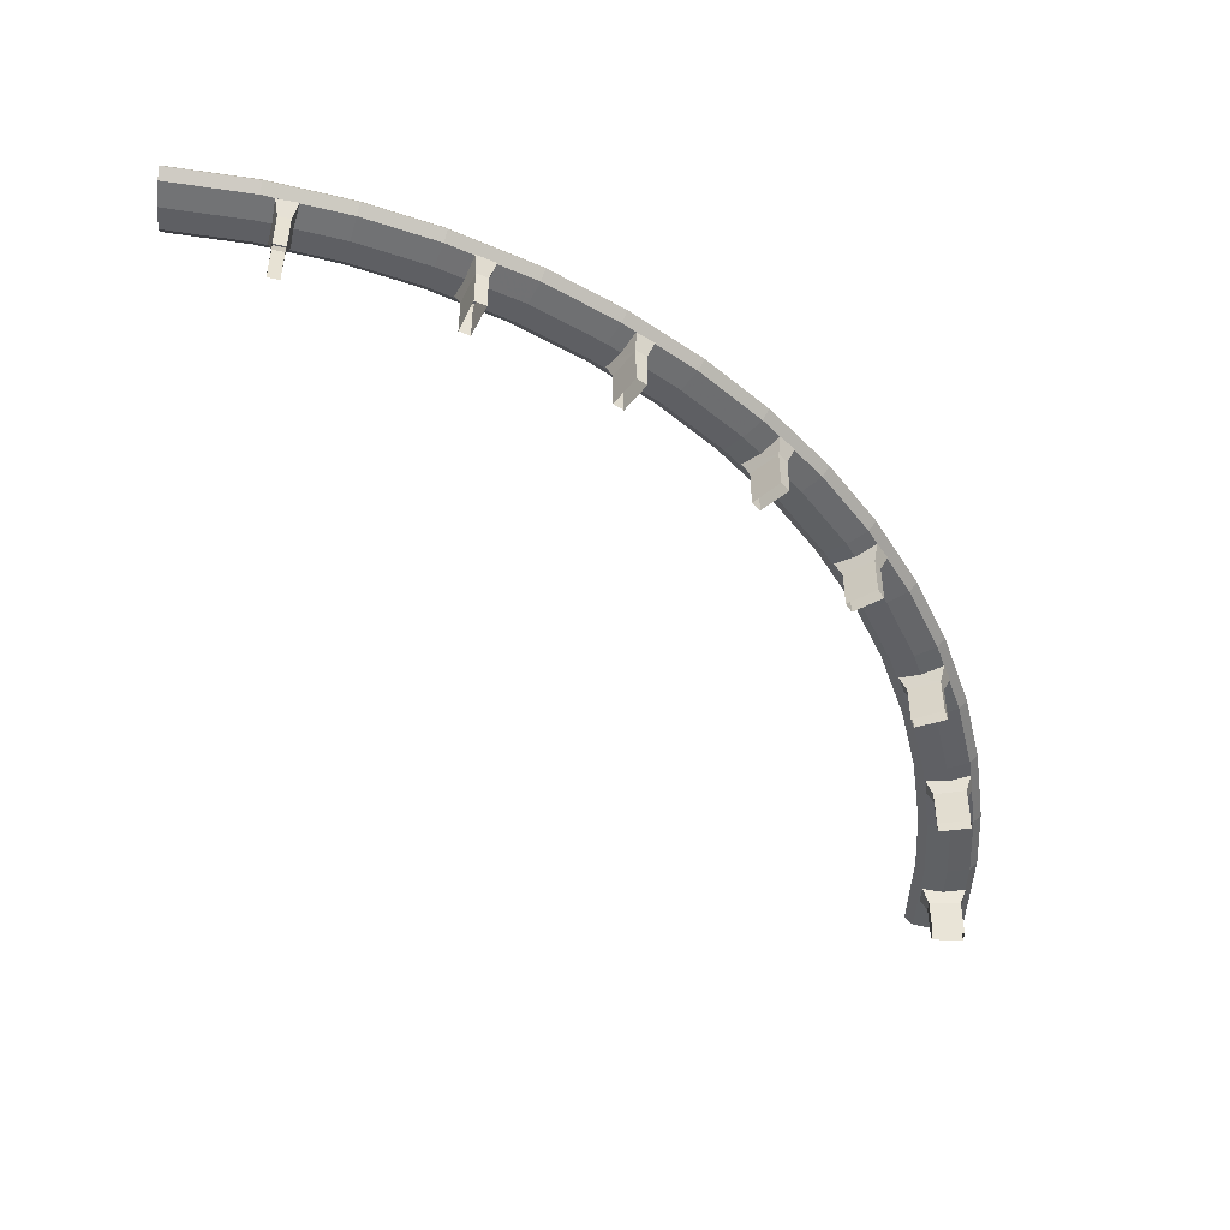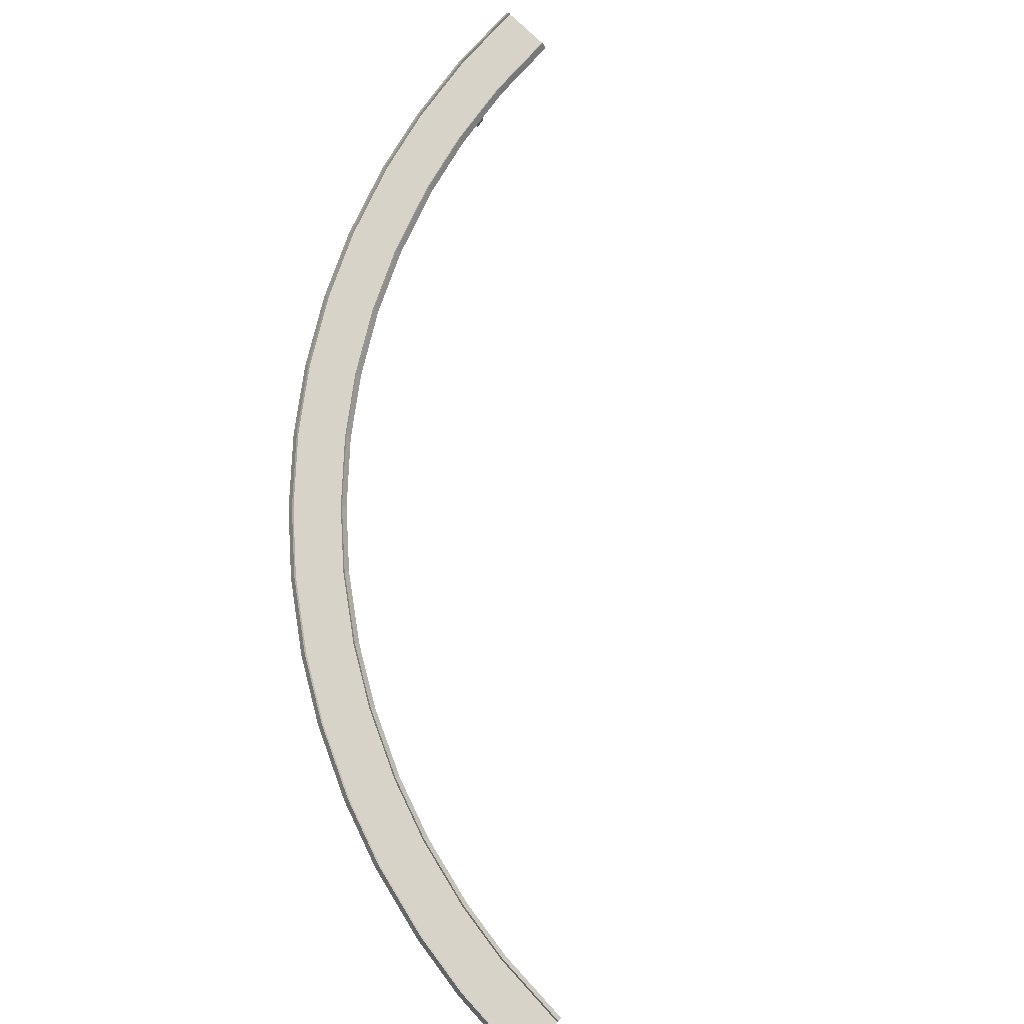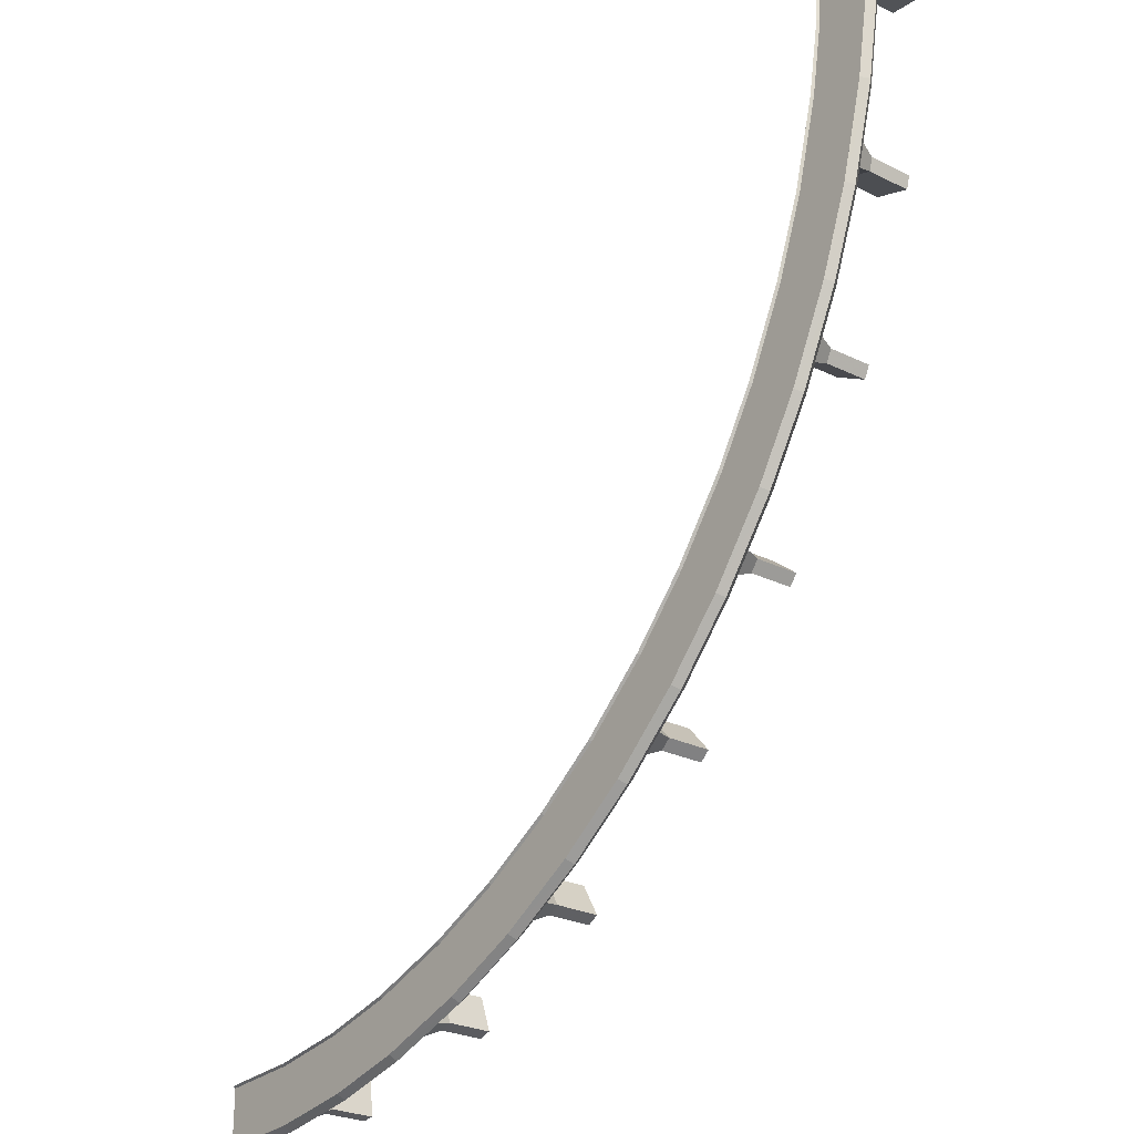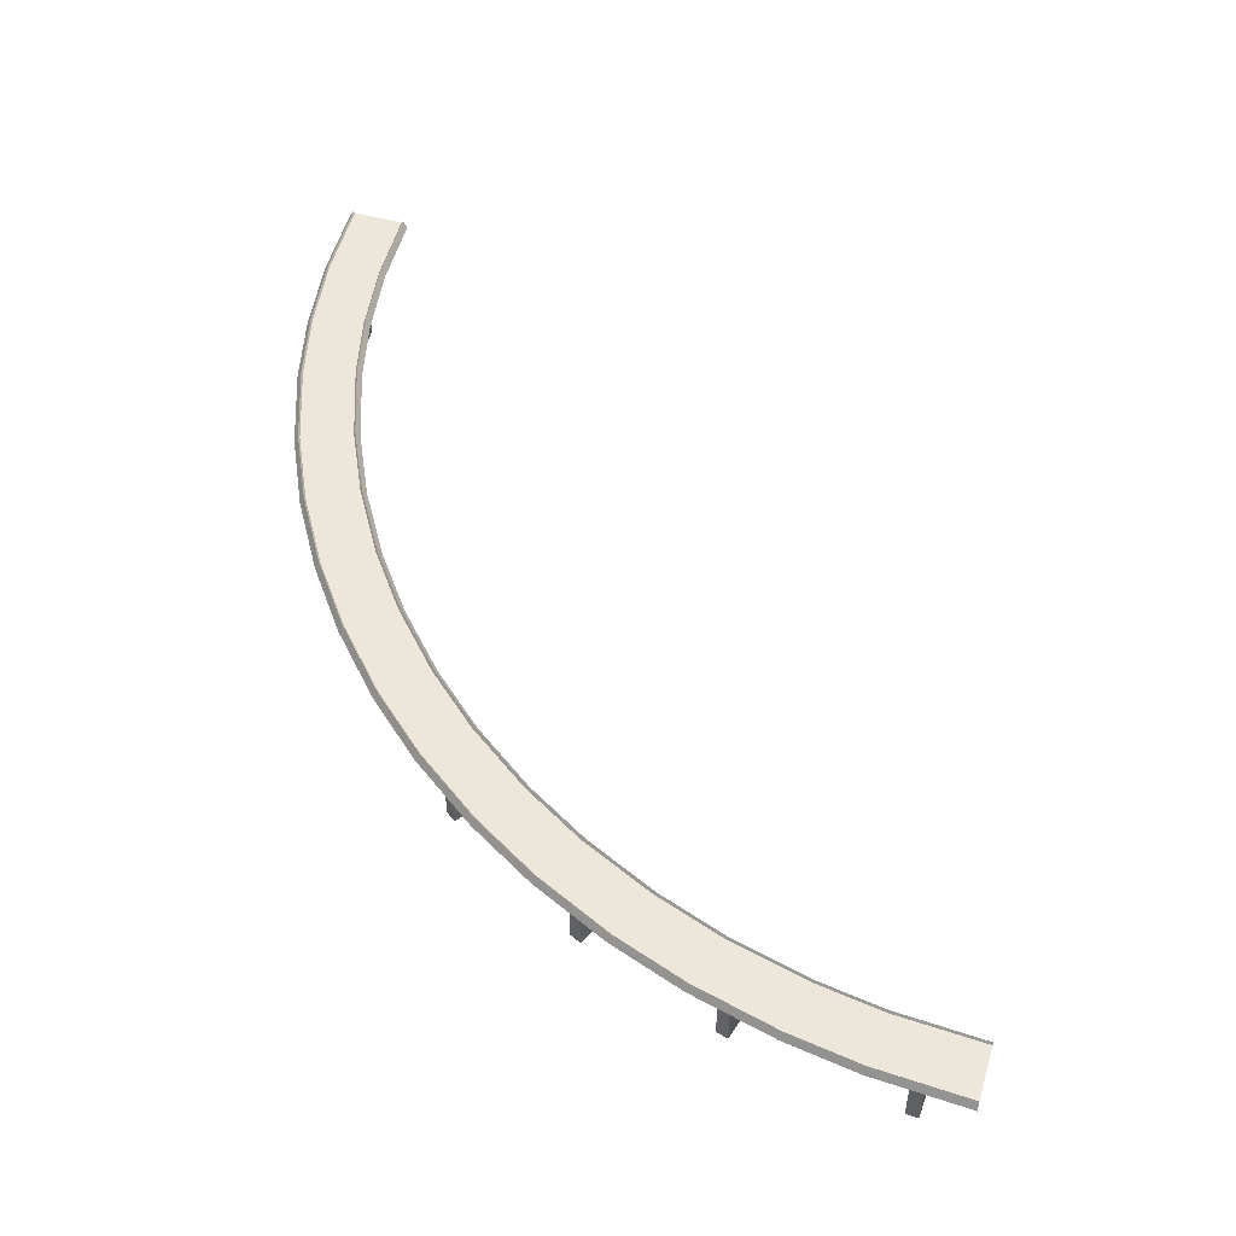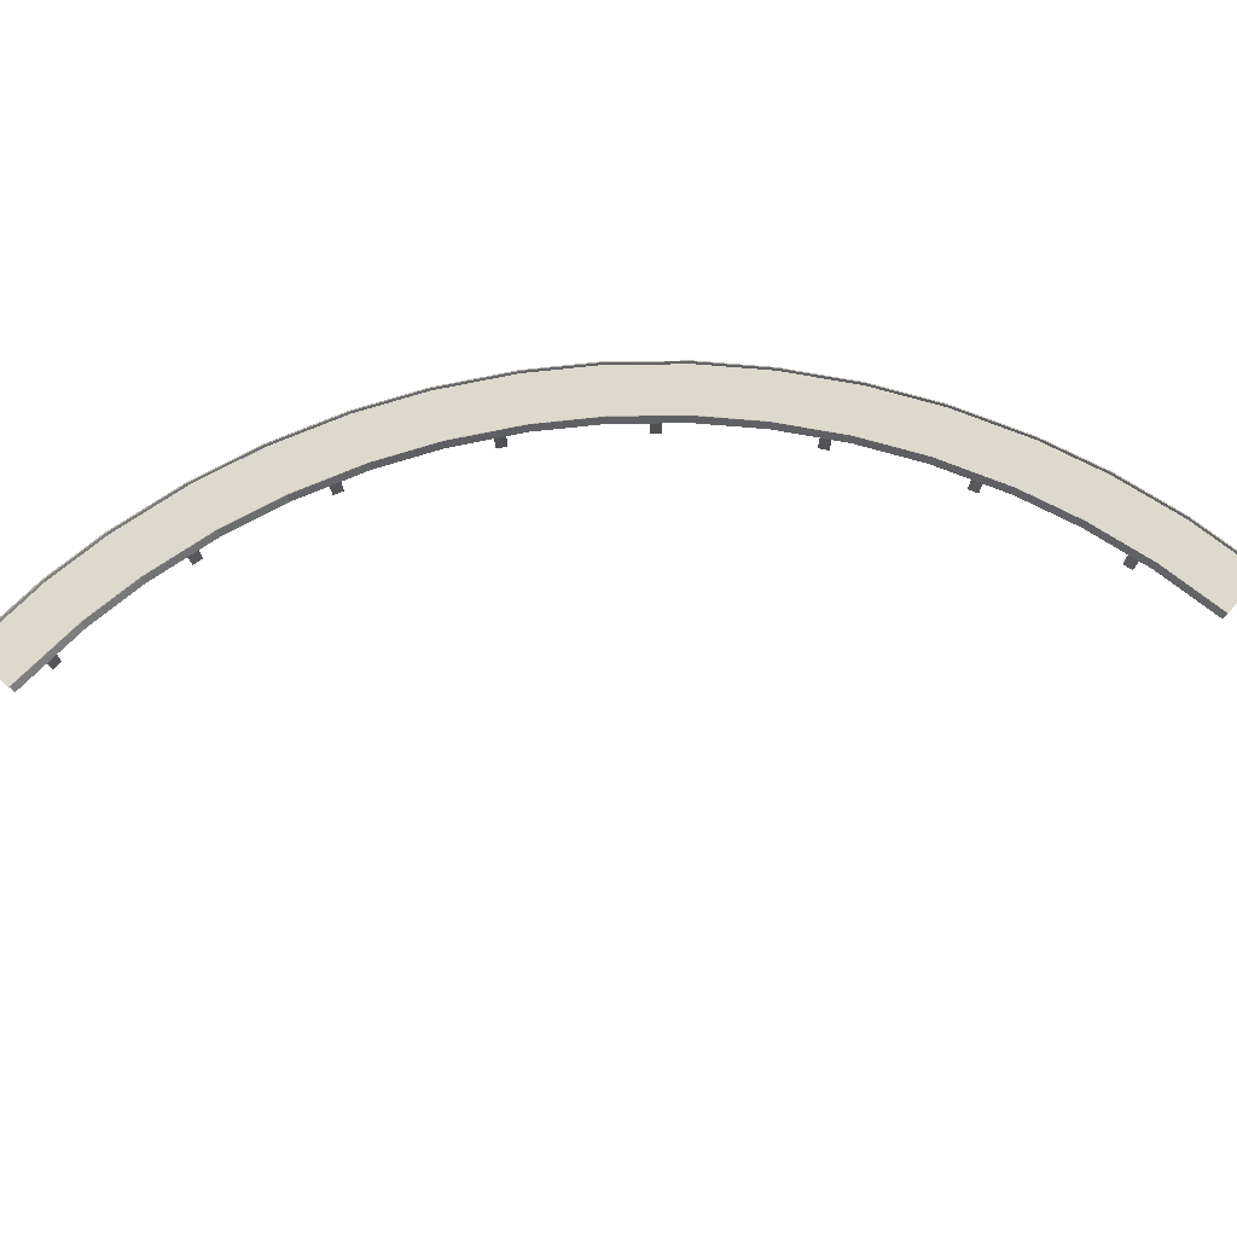
<metadata>
{"format":"obj","ext":"obj","renderer":"f3d","projection":"perspective","resolution":1024,"background":"white","views":[{"elev":-48.1,"azim":-6.7,"up":"+Z"},{"elev":76.3,"azim":134.1,"up":"+Z"},{"elev":-25.3,"azim":51.2,"up":"+Y"},{"elev":50.5,"azim":106.5,"up":"+Z"},{"elev":71.9,"azim":-138.9,"up":"+Z"}]}
</metadata>
<code>
g
v  180.6 71 42.58
v  150 -18.02 42.58
v  194.9 65 42.58
v  137.2 -9.373 42.58
v  136.4 -8.857 43.97
v  179.8 71.35 43.97
v  177.4 72.37 39.49
v  134.3 -7.403 39.49
v  150 -18.02 32.23
v  182 70.41 34.12
v  194.9 65 32.23
v  138.5 -10.23 34.12
v  209.2 59.01 42.58
v  162.8 -26.68 42.58
v  163.6 -27.19 43.97
v  210 58.66 43.97
v  212.5 57.64 39.49
v  165.8 -28.65 39.49
v  207.8 59.6 34.12
v  161.6 -25.82 34.12
v  78.88 -79.72 42.58
v  89.79 -90.73 42.58
v  78.26 -79.09 43.97
v  76.4 -77.21 39.49
v  79.96 -80.81 34.12
v  89.79 -90.73 32.23
v  100.7 -101.7 42.58
v  101.3 -102.4 43.97
v  103.2 -104.2 39.49
v  99.62 -100.7 34.12
v  216.9 249.2 42.58
v  222.7 155.2 42.58
v  232.4 249.1 42.58
v  207.6 158.3 42.58
v  206.7 158.5 43.97
v  216 249.2 43.97
v  213.4 249.2 39.49
v  204.1 159 39.49
v  222.7 155.2 32.23
v  218.5 249.2 34.12
v  232.4 249.1 32.23
v  209.1 158 34.12
v  247.9 249 42.58
v  237.9 152.1 42.58
v  238.8 151.9 43.97
v  248.8 249 43.97
v  251.5 249 39.49
v  241.3 151.4 39.49
v  246.4 249 34.12
v  236.4 152.4 34.12
v  193.2 37.31 0.7228
v  175.4 45.91 0.7228
v  193.2 37.31 24.7
v  175.4 45.91 24.7
v  190.1 30.96 0.7228
v  190.1 30.96 24.7
v  172.5 39.81 0.7228
v  172.5 39.81 24.7
v  197.8 37.91 34.48
v  173 49.73 34.48
v  192.4 26.99 34.48
v  168 39.4 34.48
v  120.5 -41.61 0.7228
v  136 -53.87 0.7228
v  136 -53.87 24.7
v  120.5 -41.61 24.7
v  140.3 -48.29 0.7228
v  140.3 -48.29 24.7
v  124.7 -36.27 0.7228
v  124.7 -36.27 24.7
v  137.4 -58.23 34.48
v  116 -41.09 34.48
v  144.9 -48.63 34.48
v  123.1 -32.04 34.48
v  225.3 123.4 0.7228
v  206.3 128.5 0.7228
v  225.3 123.4 24.7
v  206.3 128.5 24.7
v  223.4 116.6 0.7228
v  223.4 116.6 24.7
v  204.5 122 0.7228
v  204.5 122 24.7
v  229.7 124.8 34.48
v  203.2 131.8 34.48
v  226.4 113.1 34.48
v  200.1 120.8 34.48
v  241.5 222.8 0.7228
v  221.8 224 0.7228
v  241.5 222.8 24.7
v  221.8 224 24.7
v  241 215.8 0.7228
v  241 215.8 24.7
v  221.3 217.2 0.7228
v  221.3 217.2 24.7
v  245.4 225.1 34.48
v  218 226.6 34.48
v  244.6 213 34.48
v  217.3 215.1 34.48
v  -72.79 -180 42.58
v  -157.4 -221.3 42.58
v  -66.93 -194.4 42.58
v  -160.3 -206.2 42.58
v  -160.5 -205.3 43.97
v  -73.13 -179.2 43.97
v  -74.12 -176.8 39.49
v  -161 -202.7 39.49
v  -157.4 -221.3 32.23
v  -72.21 -181.5 34.12
v  -66.93 -194.4 32.23
v  -160 -207.7 34.12
v  -61.06 -208.7 42.58
v  -154.4 -236.5 42.58
v  -154.3 -237.4 43.97
v  -60.73 -209.5 43.97
v  -59.73 -212 39.49
v  -153.8 -240 39.49
v  -61.64 -207.3 34.12
v  -154.7 -235 34.12
v  -251.3 -214.7 42.58
v  -251.4 -230.2 42.58
v  -251.3 -213.8 43.97
v  -251.3 -211.1 39.49
v  -251.3 -216.2 34.12
v  -251.4 -230.2 32.23
v  -251.4 -245.7 42.58
v  -251.4 -246.5 43.97
v  -251.5 -249.2 39.49
v  -251.4 -244.1 34.12
v  16.52 -150.3 42.58
v  7.991 -137.4 42.58
v  7.482 -136.6 43.97
v  6.048 -134.4 39.49
v  16.52 -150.3 32.23
v  8.832 -138.7 34.12
v  25.05 -163.2 42.58
v  25.56 -163.9 43.97
v  26.99 -166.1 39.49
v  24.21 -161.9 34.12
v  -87.71 -212.8 0.7228
v  -94.19 -194.1 0.7228
v  -87.71 -212.8 24.7
v  -94.19 -194.1 24.7
v  -94.41 -215 0.7228
v  -94.41 -215 24.7
v  -100.6 -196.3 0.7228
v  -100.6 -196.3 24.7
v  -84.07 -215.6 34.48
v  -93.2 -189.7 34.48
v  -95.6 -219.5 34.48
v  -104.1 -193.4 34.48
v  -194.9 -217.2 0.7228
v  -192.7 -236.8 0.7228
v  -192.7 -236.8 24.7
v  -194.9 -217.2 24.7
v  -185.6 -235.9 0.7228
v  -185.6 -235.9 24.7
v  -188.2 -216.4 0.7228
v  -188.2 -216.4 24.7
v  -194.7 -240.9 34.48
v  -197.7 -213.6 34.48
v  -182.6 -239.4 34.48
v  -186.3 -212.2 34.48
v  -4.117 -174.6 0.7228
v  -13.96 -157.5 0.7228
v  -4.117 -174.6 24.7
v  -13.96 -157.5 24.7
v  -10.28 -178.1 0.7228
v  -10.28 -178.1 24.7
v  -19.86 -160.9 0.7228
v  -19.86 -160.9 24.7
v  -0.02106 -176.7 34.48
v  -13.81 -153 34.48
v  -10.62 -182.7 34.48
v  -23.81 -158.7 34.48
v  77.59 -115.7 0.7228
v  64.47 -101 0.7228
v  77.59 -115.7 24.7
v  64.47 -101 24.7
v  72.26 -120.4 0.7228
v  72.26 -120.4 24.7
v  59.37 -105.5 0.7228
v  59.37 -105.5 24.7
v  82.02 -116.9 34.48
v  63.68 -96.5 34.48
v  72.86 -124.9 34.48
v  55.06 -104.1 34.48
v  -203.3 -228 42.58
v  -204.8 -212.6 42.58
v  -204.9 -211.7 43.97
v  -205.1 -209.1 39.49
v  -203.3 -228 32.23
v  -204.7 -214.1 34.12
v  -201.9 -243.4 42.58
v  -201.8 -244.3 43.97
v  -201.5 -246.9 39.49
v  -202 -241.9 34.12
v  -115.3 -211.2 42.58
v  -119.6 -196.3 42.58
v  -119.8 -195.5 43.97
v  -120.5 -192.9 39.49
v  -115.3 -211.2 32.23
v  -119.1 -197.8 34.12
v  -111 -226.1 42.58
v  -110.7 -226.9 43.97
v  -110 -229.4 39.49
v  -111.4 -224.6 34.12
v  -24.94 -174.8 42.58
v  -32.14 -161.1 42.58
v  -32.56 -160.3 43.97
v  -33.78 -158 39.49
v  -24.94 -174.8 32.23
v  -31.43 -162.5 34.12
v  -17.73 -188.5 42.58
v  -17.31 -189.3 43.97
v  -16.09 -191.6 39.49
v  -18.44 -187.2 34.12
v  53.19 -123.5 42.58
v  43.47 -111.4 42.58
v  42.91 -110.7 43.97
v  41.26 -108.7 39.49
v  53.19 -123.5 32.23
v  44.43 -112.6 34.12
v  62.91 -135.5 42.58
v  63.48 -136.2 43.97
v  65.12 -138.3 39.49
v  61.95 -134.3 34.12
v  120.3 -57.56 42.58
v  108.4 -47.63 42.58
v  107.7 -47.05 43.97
v  105.7 -45.37 39.49
v  120.3 -57.56 32.23
v  109.6 -48.61 34.12
v  132.2 -67.49 42.58
v  132.8 -68.07 43.97
v  134.9 -69.75 39.49
v  131 -66.51 34.12
v  173.3 20.14 42.58
v  159.7 27.57 42.58
v  158.9 28 43.97
v  156.6 29.26 39.49
v  173.3 20.14 32.23
v  161 26.84 34.12
v  186.9 12.7 42.58
v  187.7 12.27 43.97
v  190 11.01 39.49
v  185.5 13.44 34.12
v  210.3 107 42.58
v  195.5 111.6 42.58
v  194.6 111.9 43.97
v  192.1 112.7 39.49
v  210.3 107 32.23
v  197 111.2 34.12
v  225.1 102.3 42.58
v  225.9 102.1 43.97
v  228.4 101.3 39.49
v  223.6 102.8 34.12
v  229.2 196 42.58
v  213.9 197.8 42.58
v  213 197.9 43.97
v  210.4 198.2 39.49
v  229.2 196 32.23
v  215.4 197.6 34.12
v  244.6 194.2 42.58
v  245.5 194.1 43.97
v  248.1 193.8 39.49
v  243.1 194.4 34.12
g highway-arc-section-01
f -264 -266 -29 -30
f -28 -262 -263 -29
f -261 -260 -27 -28
f -26 -258 -255 -25
f -255 -259 -27 -25
f -30 -265 -253 -24
f -251 -254 -24 -23
f -23 -252 -249 -22
f -256 -248 -21 -26
f -248 -250 -22 -21
f -40 -265 -263 -39
f -244 -246 -39 -38
f -38 -262 -259 -37
f -241 -242 -35 -36
f -242 -243 -37 -35
f -245 -240 -34 -40
f -33 -252 -253 -34
f -239 -238 -32 -33
f -36 -258 -247 -31
f -247 -249 -32 -31
f -234 -236 -9 -10
f -8 -232 -233 -9
f -231 -230 -7 -8
f -6 -228 -225 -5
f -225 -229 -7 -5
f -10 -235 -223 -4
f -221 -224 -4 -3
f -3 -222 -219 -2
f -226 -218 -1 -6
f -218 -220 -2 -1
f -20 -235 -233 -19
f -261 -266 -19 -18
f -18 -232 -229 -17
f -256 -257 -15 -16
f -257 -260 -17 -15
f -264 -254 -14 -20
f -13 -222 -223 -14
f -251 -250 -12 -13
f -16 -228 -217 -11
f -217 -219 -12 -11
f -214 -216 -215 -213
f -211 -212 -216 -214
f -209 -210 -212 -211
f -213 -215 -210 -209
f -208 -214 -213 -207
f -206 -211 -214 -208
f -205 -209 -211 -206
f -207 -213 -209 -205
f -204 -203 -202 -201
f -203 -200 -199 -202
f -200 -198 -197 -199
f -198 -204 -201 -197
f -201 -202 -196 -195
f -202 -199 -194 -196
f -199 -197 -193 -194
f -197 -201 -195 -193
f -190 -192 -191 -189
f -187 -188 -192 -190
f -185 -186 -188 -187
f -189 -191 -186 -185
f -184 -190 -189 -183
f -182 -187 -190 -184
f -181 -185 -187 -182
f -183 -189 -185 -181
f -178 -180 -179 -177
f -175 -176 -180 -178
f -173 -174 -176 -175
f -177 -179 -174 -173
f -172 -178 -177 -171
f -170 -175 -178 -172
f -169 -173 -175 -170
f -171 -177 -173 -169
f -166 -168 -69 -70
f -68 -164 -165 -69
f -163 -162 -67 -68
f -66 -160 -157 -65
f -157 -161 -67 -65
f -70 -167 -155 -64
f -153 -156 -64 -63
f -63 -154 -151 -62
f -158 -150 -61 -66
f -150 -152 -62 -61
f -80 -167 -165 -79
f -146 -148 -79 -78
f -78 -164 -161 -77
f -143 -144 -75 -76
f -144 -145 -77 -75
f -147 -142 -74 -80
f -73 -154 -155 -74
f -141 -140 -72 -73
f -76 -160 -149 -71
f -149 -151 -72 -71
f -245 -246 -49 -50
f -48 -136 -137 -49
f -244 -243 -47 -48
f -46 -134 -133 -45
f -133 -135 -47 -45
f -50 -138 -132 -44
f -239 -240 -44 -43
f -43 -131 -130 -42
f -241 -237 -41 -46
f -237 -238 -42 -41
f -60 -138 -137 -59
f -163 -168 -59 -58
f -58 -136 -135 -57
f -158 -159 -55 -56
f -159 -162 -57 -55
f -166 -156 -54 -60
f -53 -131 -132 -54
f -153 -152 -52 -53
f -56 -134 -129 -51
f -129 -130 -52 -51
f -126 -128 -127 -125
f -123 -124 -128 -126
f -121 -122 -124 -123
f -125 -127 -122 -121
f -120 -126 -125 -119
f -118 -123 -126 -120
f -117 -121 -123 -118
f -119 -125 -121 -117
f -116 -115 -114 -113
f -115 -112 -111 -114
f -112 -110 -109 -111
f -110 -116 -113 -109
f -113 -114 -108 -107
f -114 -111 -106 -108
f -111 -109 -105 -106
f -109 -113 -107 -105
f -102 -104 -103 -101
f -99 -100 -104 -102
f -97 -98 -100 -99
f -101 -103 -98 -97
f -96 -102 -101 -95
f -94 -99 -102 -96
f -93 -97 -99 -94
f -95 -101 -97 -93
f -90 -92 -91 -89
f -87 -88 -92 -90
f -85 -86 -88 -87
f -89 -91 -86 -85
f -84 -90 -89 -83
f -82 -87 -90 -84
f -81 -85 -87 -82
f -83 -89 -85 -81
f -80 -79 -148 -147
f -78 -79 -165 -164
f -78 -77 -145 -146
f -76 -75 -157 -160
f -75 -77 -161 -157
f -80 -74 -155 -167
f -73 -74 -142 -141
f -73 -72 -151 -154
f -76 -71 -139 -143
f -71 -72 -140 -139
f -70 -69 -165 -167
f -68 -69 -168 -163
f -68 -67 -161 -164
f -66 -65 -159 -158
f -65 -67 -162 -159
f -70 -64 -156 -166
f -63 -64 -155 -154
f -63 -62 -152 -153
f -66 -61 -149 -160
f -61 -62 -151 -149
f -60 -59 -168 -166
f -58 -59 -137 -136
f -58 -57 -162 -163
f -56 -55 -133 -134
f -55 -57 -135 -133
f -60 -54 -132 -138
f -53 -54 -156 -153
f -53 -52 -130 -131
f -56 -51 -150 -158
f -51 -52 -152 -150
f -50 -49 -137 -138
f -48 -49 -246 -244
f -48 -47 -135 -136
f -46 -45 -242 -241
f -45 -47 -243 -242
f -50 -44 -240 -245
f -43 -44 -132 -131
f -43 -42 -238 -239
f -46 -41 -129 -134
f -41 -42 -130 -129
f -40 -39 -246 -245
f -38 -39 -263 -262
f -38 -37 -243 -244
f -36 -35 -255 -258
f -35 -37 -259 -255
f -40 -34 -253 -265
f -33 -34 -240 -239
f -33 -32 -249 -252
f -36 -31 -237 -241
f -31 -32 -238 -237
f -30 -29 -263 -265
f -28 -29 -266 -261
f -28 -27 -259 -262
f -26 -25 -257 -256
f -25 -27 -260 -257
f -30 -24 -254 -264
f -23 -24 -253 -252
f -23 -22 -250 -251
f -26 -21 -247 -258
f -21 -22 -249 -247
f -20 -19 -266 -264
f -18 -19 -233 -232
f -18 -17 -260 -261
f -16 -15 -225 -228
f -15 -17 -229 -225
f -20 -14 -223 -235
f -13 -14 -254 -251
f -13 -12 -219 -222
f -16 -11 -248 -256
f -11 -12 -250 -248
f -10 -9 -233 -235
f -8 -9 -236 -231
f -8 -7 -229 -232
f -6 -5 -227 -226
f -5 -7 -230 -227
f -10 -4 -224 -234
f -3 -4 -223 -222
f -3 -2 -220 -221
f -6 -1 -217 -228
f -1 -2 -219 -217
g

</code>
